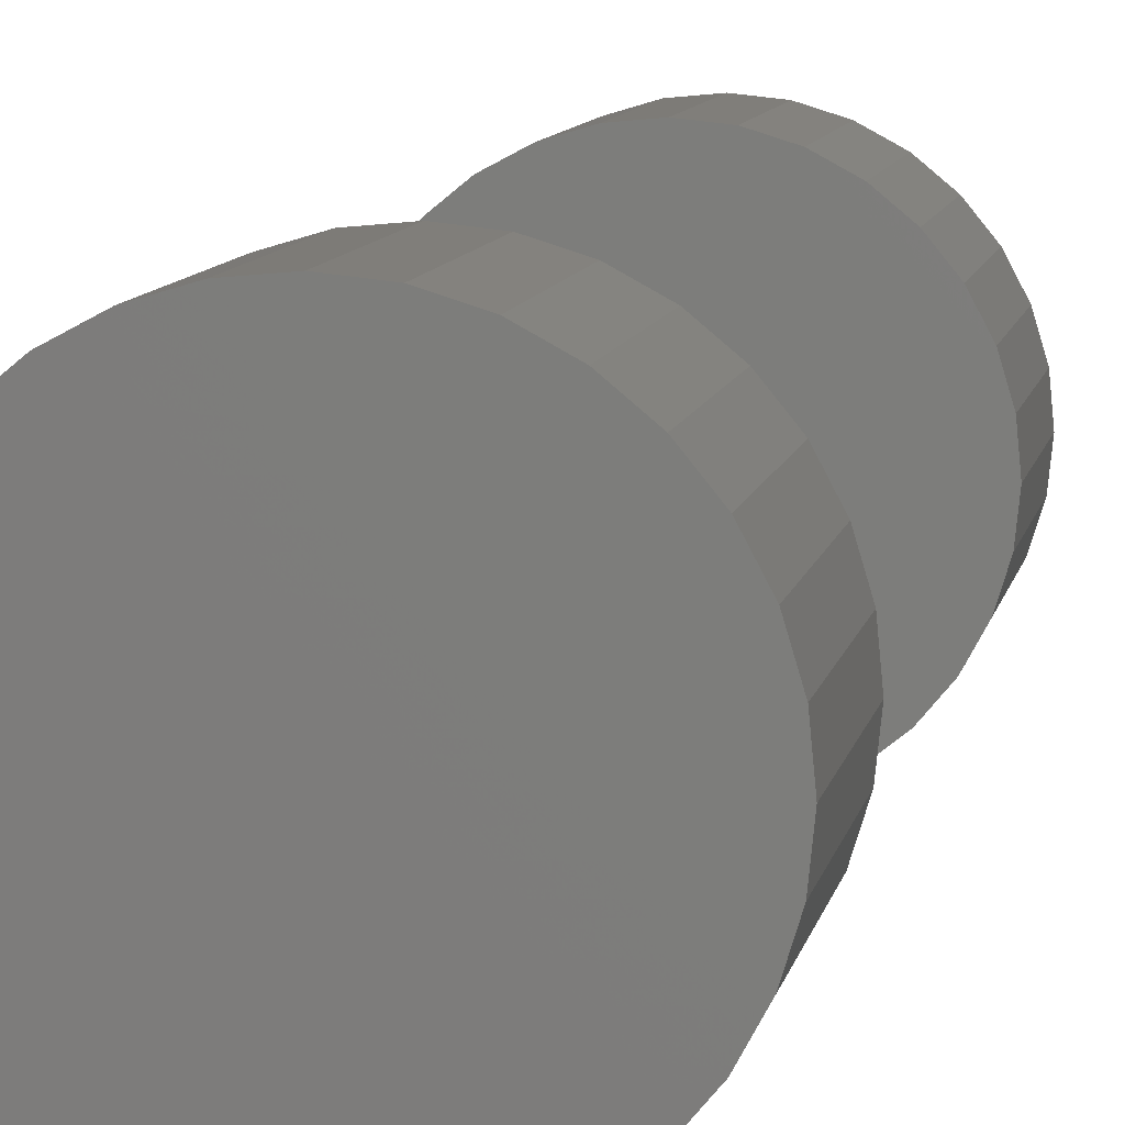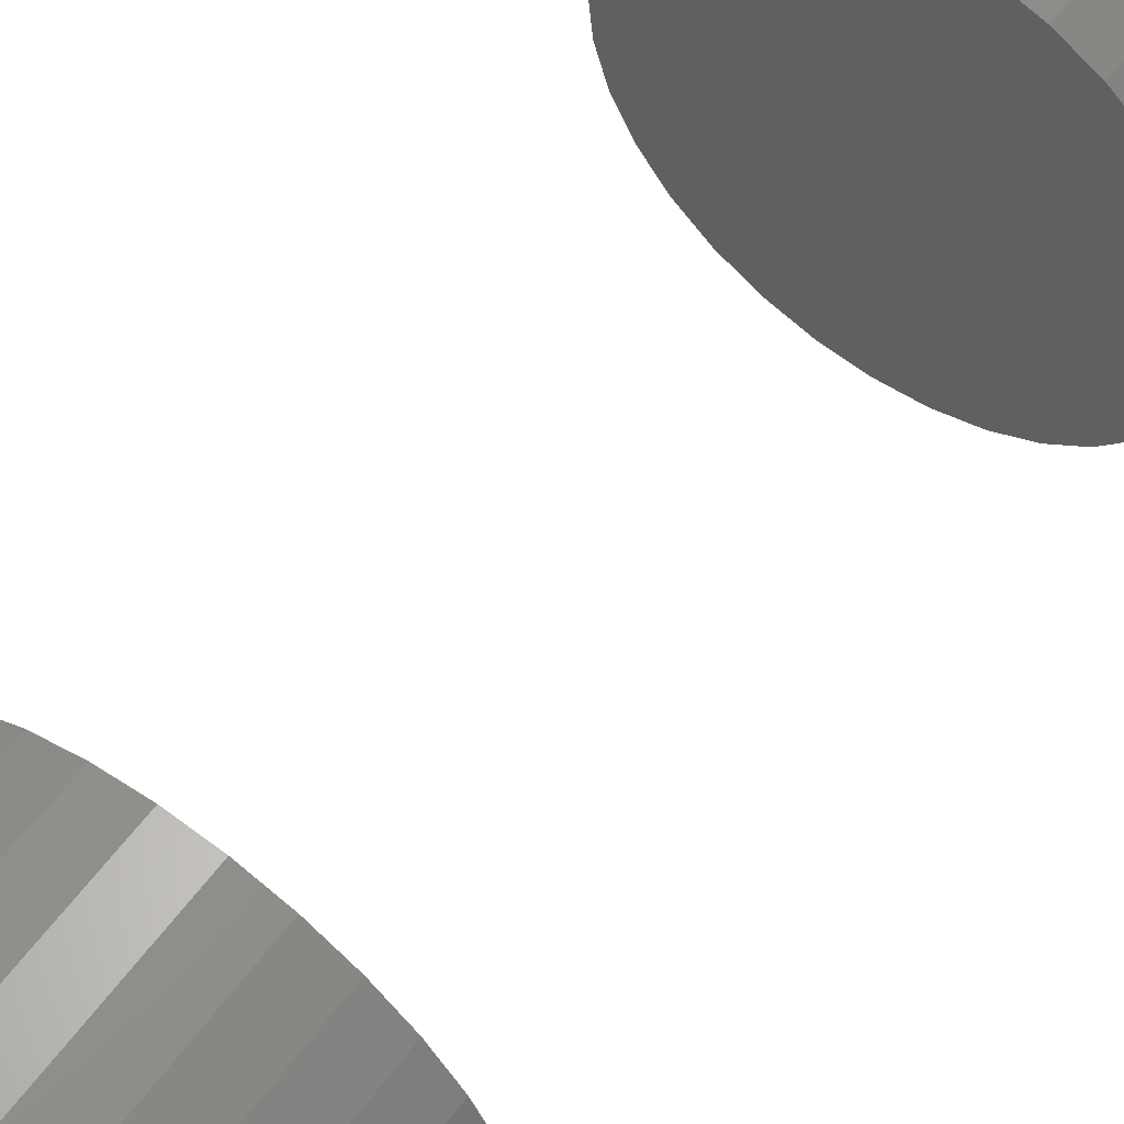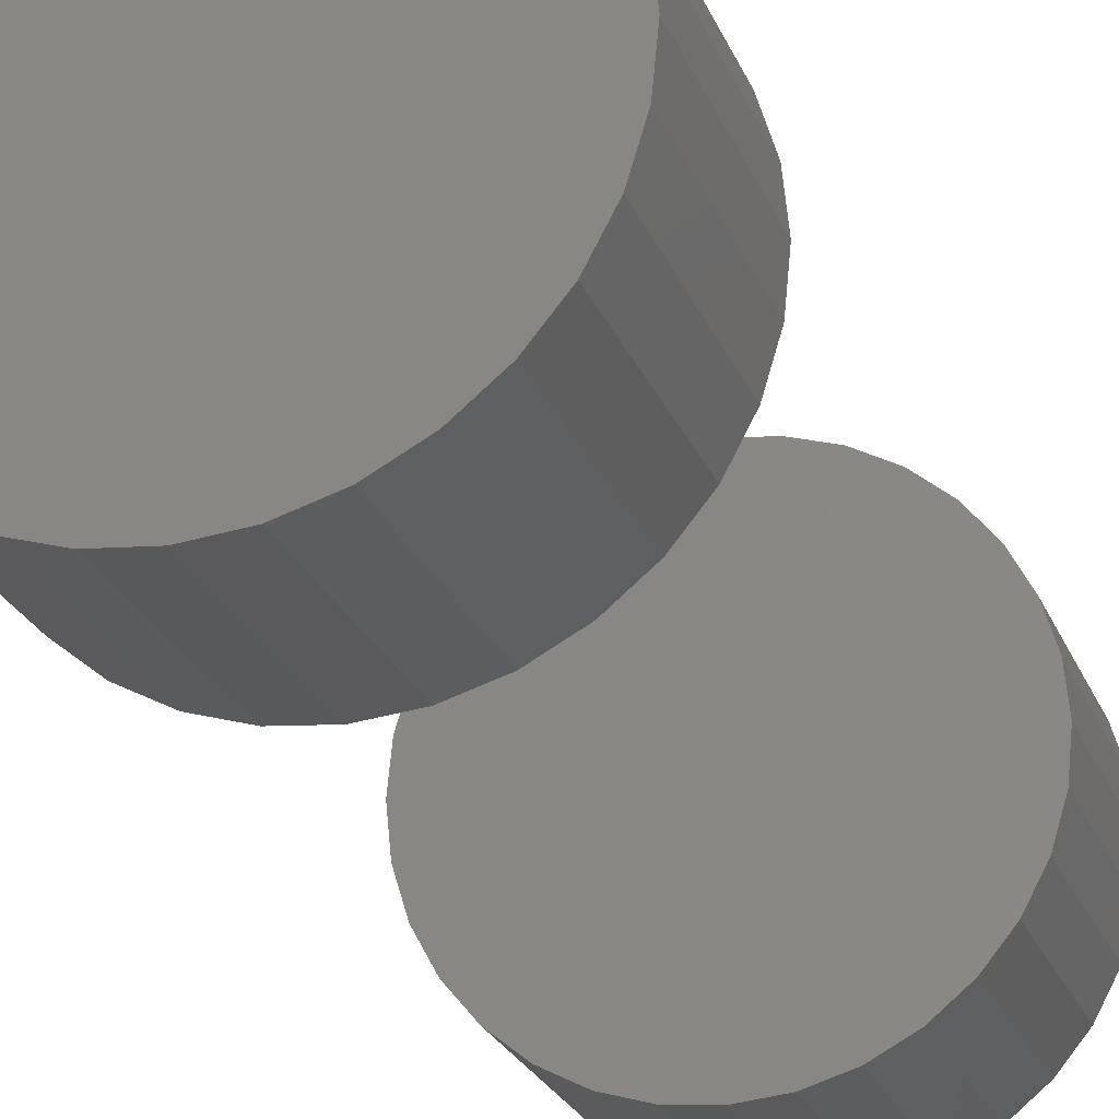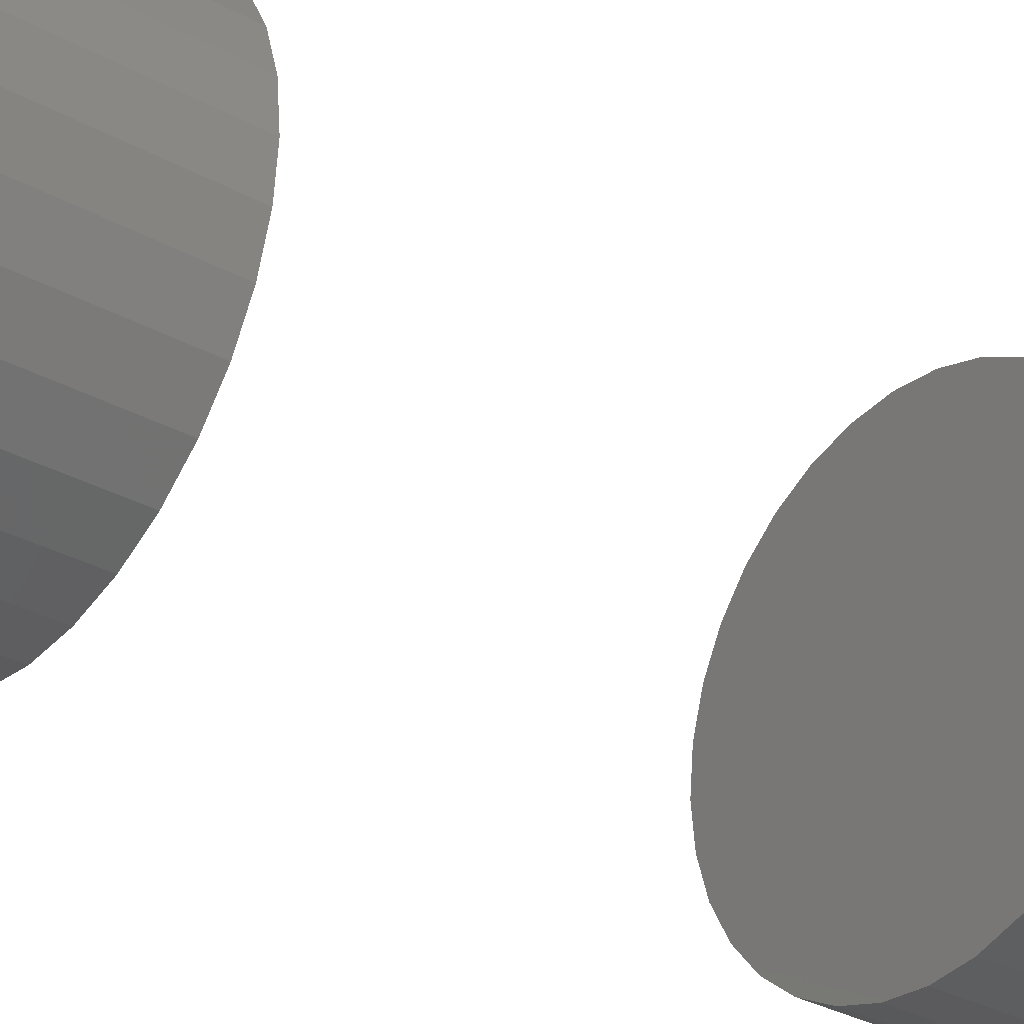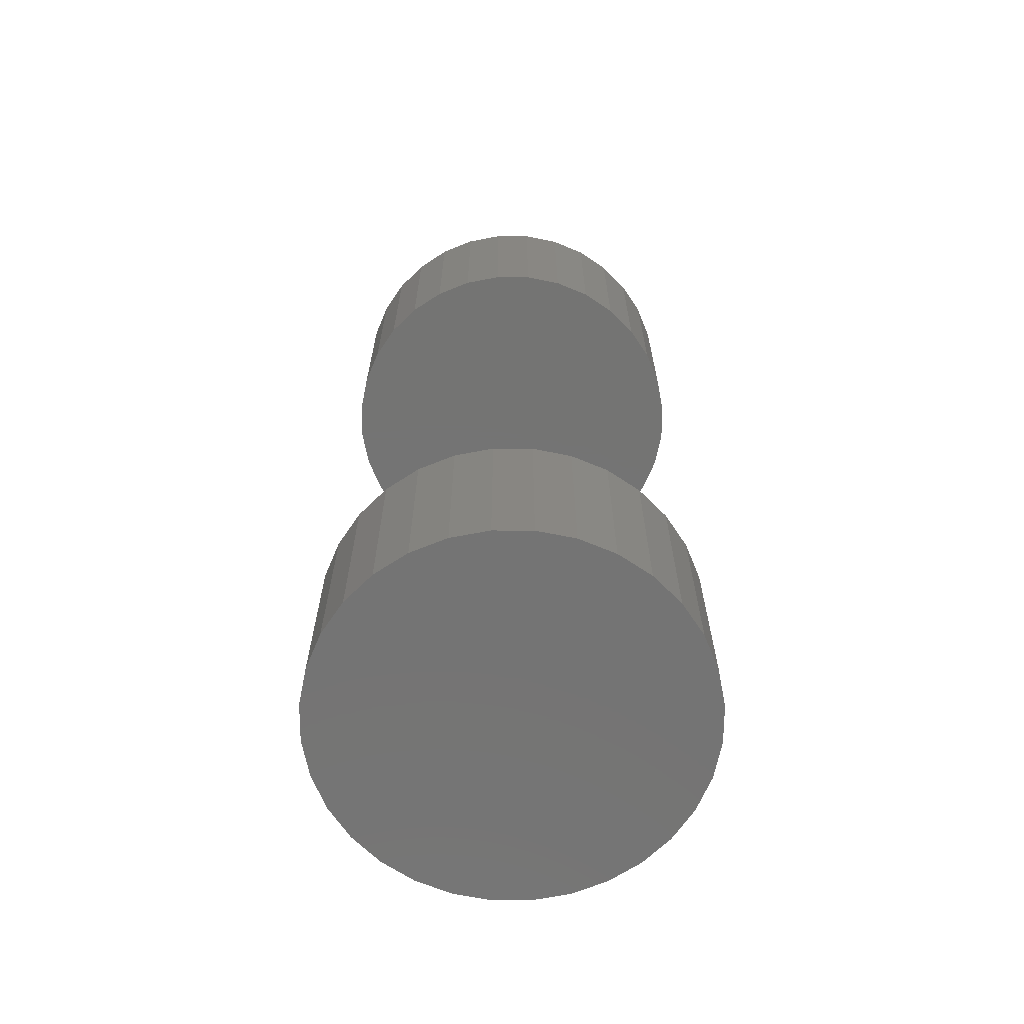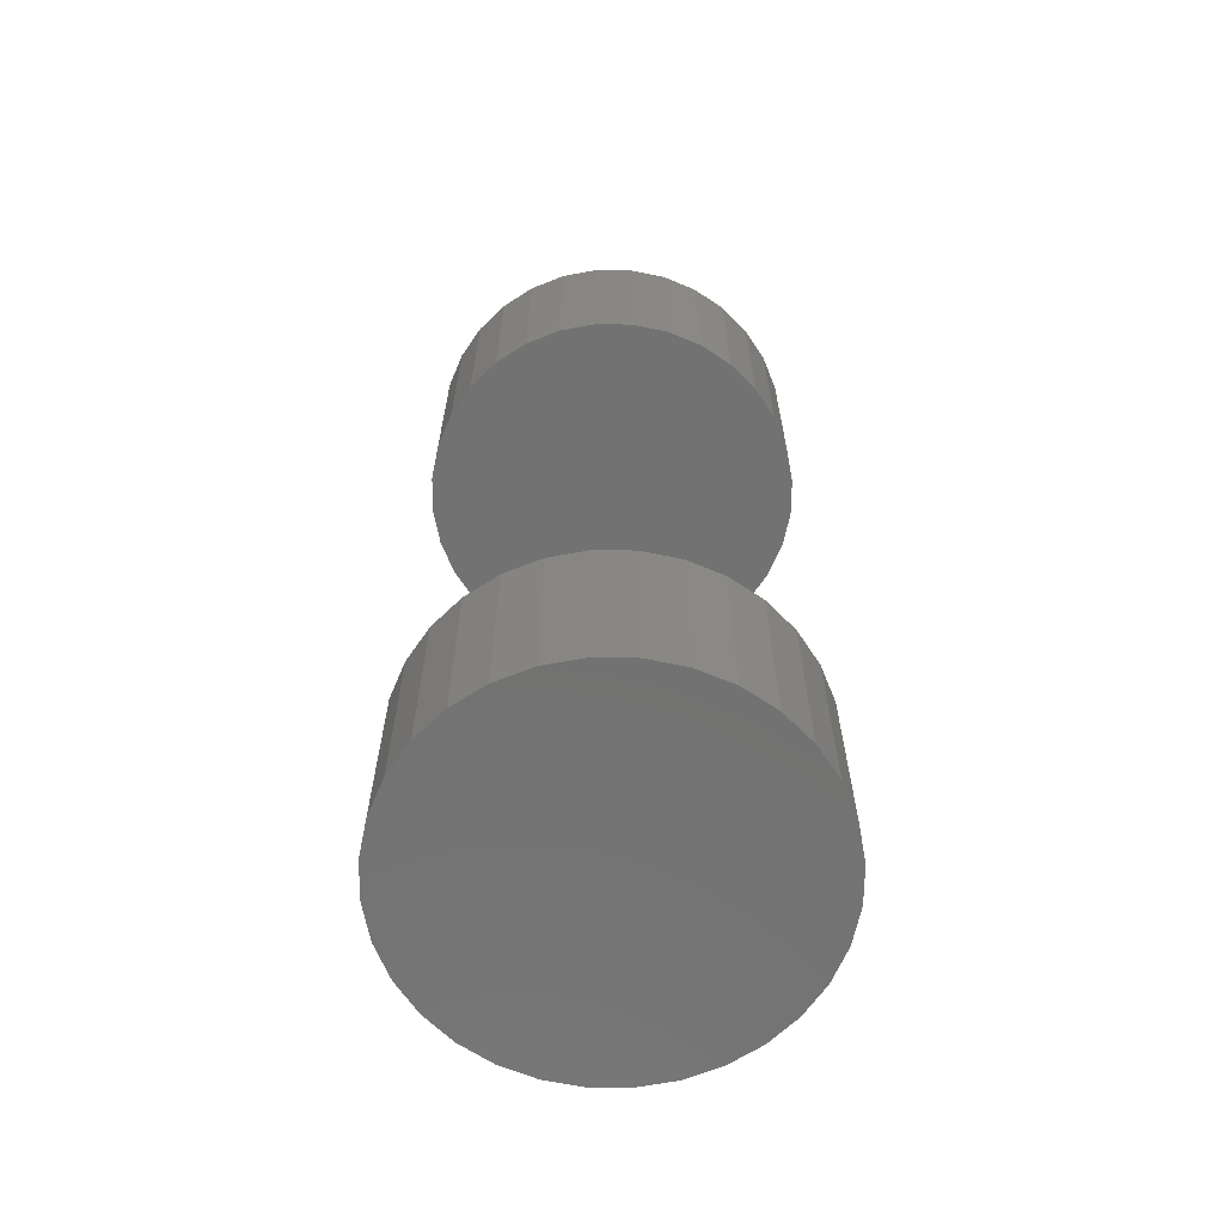
<metadata>
{"format":"stl","ext":"stl","renderer":"f3d","projection":"perspective","resolution":1024,"background":"white","views":[{"elev":10.1,"azim":11.5,"up":"+Y"},{"elev":59.5,"azim":-143.8,"up":"+Y"},{"elev":-23.6,"azim":17.8,"up":"+Y"},{"elev":-31.7,"azim":52.0,"up":"+Y"},{"elev":-66.3,"azim":16.6,"up":"+Z"},{"elev":-64.4,"azim":27.6,"up":"+Z"}]}
</metadata>
<code>
# stl→obj: 128 verts, 248 faces
v 0.6868 -0.03413 0.03125
v 0.6868 -0.03413 0.03906
v 0.687 -0.03259 0.03125
v 0.687 -0.03259 0.03906
v 0.6874 -0.03111 0.03125
v 0.6874 -0.03111 0.03906
v 0.6882 -0.02974 0.03125
v 0.6882 -0.02974 0.03906
v 0.6892 -0.02855 0.03125
v 0.6892 -0.02855 0.03906
v 0.6904 -0.02756 0.03125
v 0.6904 -0.02756 0.03906
v 0.6917 -0.02683 0.03125
v 0.6917 -0.02683 0.03906
v 0.6932 -0.02639 0.03125
v 0.6932 -0.02639 0.03906
v 0.6947 -0.02623 0.03125
v 0.6947 -0.02623 0.03906
v 0.6963 -0.02639 0.03125
v 0.6963 -0.02639 0.03906
v 0.6978 -0.02683 0.03125
v 0.6978 -0.02683 0.03906
v 0.6991 -0.02756 0.03125
v 0.6991 -0.02756 0.03906
v 0.7003 -0.02855 0.03125
v 0.7003 -0.02855 0.03906
v 0.7013 -0.02974 0.03125
v 0.7013 -0.02974 0.03906
v 0.702 -0.03111 0.03125
v 0.702 -0.03111 0.03906
v 0.7025 -0.03259 0.03125
v 0.7025 -0.03259 0.03906
v 0.7026 -0.03413 0.03125
v 0.7026 -0.03413 0.03906
v 0.6868 -0.03413 0
v 0.6868 -0.03413 0.007812
v 0.687 -0.03259 0
v 0.687 -0.03259 0.007812
v 0.6874 -0.03111 0
v 0.6874 -0.03111 0.007812
v 0.6882 -0.02974 0
v 0.6882 -0.02974 0.007812
v 0.6892 -0.02855 0
v 0.6892 -0.02855 0.007812
v 0.6904 -0.02756 0
v 0.6904 -0.02756 0.007812
v 0.6917 -0.02683 0
v 0.6917 -0.02683 0.007812
v 0.6932 -0.02639 0
v 0.6932 -0.02639 0.007812
v 0.6947 -0.02623 0
v 0.6947 -0.02623 0.007812
v 0.6963 -0.02639 0
v 0.6963 -0.02639 0.007812
v 0.6978 -0.02683 0
v 0.6978 -0.02683 0.007812
v 0.6991 -0.02756 0
v 0.6991 -0.02756 0.007812
v 0.7003 -0.02855 0
v 0.7003 -0.02855 0.007812
v 0.7013 -0.02974 0
v 0.7013 -0.02974 0.007812
v 0.702 -0.03111 0
v 0.702 -0.03111 0.007812
v 0.7025 -0.03259 0
v 0.7025 -0.03259 0.007812
v 0.7026 -0.03413 0
v 0.7026 -0.03413 0.007812
v 0.7025 -0.03567 0.03125
v 0.7025 -0.03567 0.03906
v 0.702 -0.03715 0.03125
v 0.702 -0.03715 0.03906
v 0.7013 -0.03851 0.03125
v 0.7013 -0.03851 0.03906
v 0.7003 -0.03971 0.03125
v 0.7003 -0.03971 0.03906
v 0.6991 -0.04069 0.03125
v 0.6991 -0.04069 0.03906
v 0.6978 -0.04142 0.03125
v 0.6978 -0.04142 0.03906
v 0.6963 -0.04187 0.03125
v 0.6963 -0.04187 0.03906
v 0.6947 -0.04202 0.03125
v 0.6947 -0.04202 0.03906
v 0.6932 -0.04187 0.03125
v 0.6932 -0.04187 0.03906
v 0.6917 -0.04142 0.03125
v 0.6917 -0.04142 0.03906
v 0.6904 -0.04069 0.03125
v 0.6904 -0.04069 0.03906
v 0.6892 -0.03971 0.03125
v 0.6892 -0.03971 0.03906
v 0.6882 -0.03851 0.03125
v 0.6882 -0.03851 0.03906
v 0.6874 -0.03715 0.03125
v 0.6874 -0.03715 0.03906
v 0.687 -0.03567 0.03125
v 0.687 -0.03567 0.03906
v 0.7025 -0.03567 0
v 0.7025 -0.03567 0.007812
v 0.702 -0.03715 0
v 0.702 -0.03715 0.007812
v 0.7013 -0.03851 0
v 0.7013 -0.03851 0.007812
v 0.7003 -0.03971 0
v 0.7003 -0.03971 0.007812
v 0.6991 -0.04069 0
v 0.6991 -0.04069 0.007812
v 0.6978 -0.04142 0
v 0.6978 -0.04142 0.007812
v 0.6963 -0.04187 0
v 0.6963 -0.04187 0.007812
v 0.6947 -0.04202 0
v 0.6947 -0.04202 0.007812
v 0.6932 -0.04187 0
v 0.6932 -0.04187 0.007812
v 0.6917 -0.04142 0
v 0.6917 -0.04142 0.007812
v 0.6904 -0.04069 0
v 0.6904 -0.04069 0.007812
v 0.6892 -0.03971 0
v 0.6892 -0.03971 0.007812
v 0.6882 -0.03851 0
v 0.6882 -0.03851 0.007812
v 0.6874 -0.03715 0
v 0.6874 -0.03715 0.007812
v 0.687 -0.03567 0
v 0.687 -0.03567 0.007812
f 1 2 3
f 3 2 4
f 3 4 5
f 5 4 6
f 5 6 7
f 7 6 8
f 7 8 9
f 9 8 10
f 9 10 11
f 11 10 12
f 11 12 13
f 13 12 14
f 13 14 15
f 15 14 16
f 15 16 17
f 17 16 18
f 17 18 19
f 19 18 20
f 19 20 21
f 21 20 22
f 21 22 23
f 23 22 24
f 23 24 25
f 25 24 26
f 25 26 27
f 27 26 28
f 27 28 29
f 29 28 30
f 29 30 31
f 31 30 32
f 31 32 33
f 33 32 34
f 35 36 37
f 37 36 38
f 37 38 39
f 39 38 40
f 39 40 41
f 41 40 42
f 41 42 43
f 43 42 44
f 43 44 45
f 45 44 46
f 45 46 47
f 47 46 48
f 47 48 49
f 49 48 50
f 49 50 51
f 51 50 52
f 51 52 53
f 53 52 54
f 53 54 55
f 55 54 56
f 55 56 57
f 57 56 58
f 57 58 59
f 59 58 60
f 59 60 61
f 61 60 62
f 61 62 63
f 63 62 64
f 63 64 65
f 65 64 66
f 65 66 67
f 67 66 68
f 33 34 69
f 69 34 70
f 69 70 71
f 71 70 72
f 71 72 73
f 73 72 74
f 73 74 75
f 75 74 76
f 75 76 77
f 77 76 78
f 77 78 79
f 79 78 80
f 79 80 81
f 81 80 82
f 81 82 83
f 83 82 84
f 83 84 85
f 85 84 86
f 85 86 87
f 87 86 88
f 87 88 89
f 89 88 90
f 89 90 91
f 91 90 92
f 91 92 93
f 93 92 94
f 93 94 95
f 95 94 96
f 95 96 97
f 97 96 98
f 97 98 1
f 1 98 2
f 67 68 99
f 99 68 100
f 99 100 101
f 101 100 102
f 101 102 103
f 103 102 104
f 103 104 105
f 105 104 106
f 105 106 107
f 107 106 108
f 107 108 109
f 109 108 110
f 109 110 111
f 111 110 112
f 111 112 113
f 113 112 114
f 113 114 115
f 115 114 116
f 115 116 117
f 117 116 118
f 117 118 119
f 119 118 120
f 119 120 121
f 121 120 122
f 121 122 123
f 123 122 124
f 123 124 125
f 125 124 126
f 125 126 127
f 127 126 128
f 127 128 35
f 35 128 36
f 40 38 64
f 64 38 66
f 36 66 38
f 128 126 100
f 100 126 102
f 126 124 102
f 102 124 104
f 124 122 104
f 104 122 120
f 104 120 106
f 106 120 118
f 106 118 116
f 116 114 106
f 108 106 114
f 108 114 112
f 108 112 110
f 68 66 36
f 68 36 128
f 68 128 100
f 62 60 58
f 62 58 56
f 62 56 54
f 62 54 52
f 62 52 50
f 62 50 48
f 62 48 46
f 62 46 44
f 62 44 42
f 62 42 40
f 62 40 64
f 29 3 5
f 31 3 29
f 69 97 33
f 69 95 97
f 71 95 69
f 71 93 95
f 73 93 71
f 73 91 93
f 89 91 73
f 75 89 73
f 87 89 75
f 85 87 75
f 75 83 85
f 83 75 77
f 81 83 77
f 79 81 77
f 1 3 31
f 1 31 33
f 1 33 97
f 27 29 5
f 27 5 7
f 27 7 9
f 27 9 11
f 27 11 13
f 27 13 15
f 27 15 17
f 27 17 19
f 27 19 21
f 27 21 23
f 27 23 25
f 6 4 30
f 30 4 32
f 34 98 70
f 98 96 70
f 70 96 72
f 96 94 72
f 72 94 74
f 94 92 74
f 74 92 90
f 74 90 76
f 76 90 88
f 76 88 86
f 86 84 76
f 78 76 84
f 78 84 82
f 78 82 80
f 2 98 34
f 2 34 32
f 2 32 4
f 28 26 24
f 28 24 22
f 28 22 20
f 28 20 18
f 28 18 16
f 28 16 14
f 28 14 12
f 28 12 10
f 28 10 8
f 28 8 6
f 28 6 30
f 63 37 39
f 65 37 63
f 99 127 67
f 99 125 127
f 101 125 99
f 101 123 125
f 103 123 101
f 103 121 123
f 119 121 103
f 105 119 103
f 117 119 105
f 115 117 105
f 105 113 115
f 113 105 107
f 111 113 107
f 109 111 107
f 35 37 65
f 35 65 67
f 35 67 127
f 61 63 39
f 61 39 41
f 61 41 43
f 61 43 45
f 61 45 47
f 61 47 49
f 61 49 51
f 61 51 53
f 61 53 55
f 61 55 57
f 61 57 59

</code>
